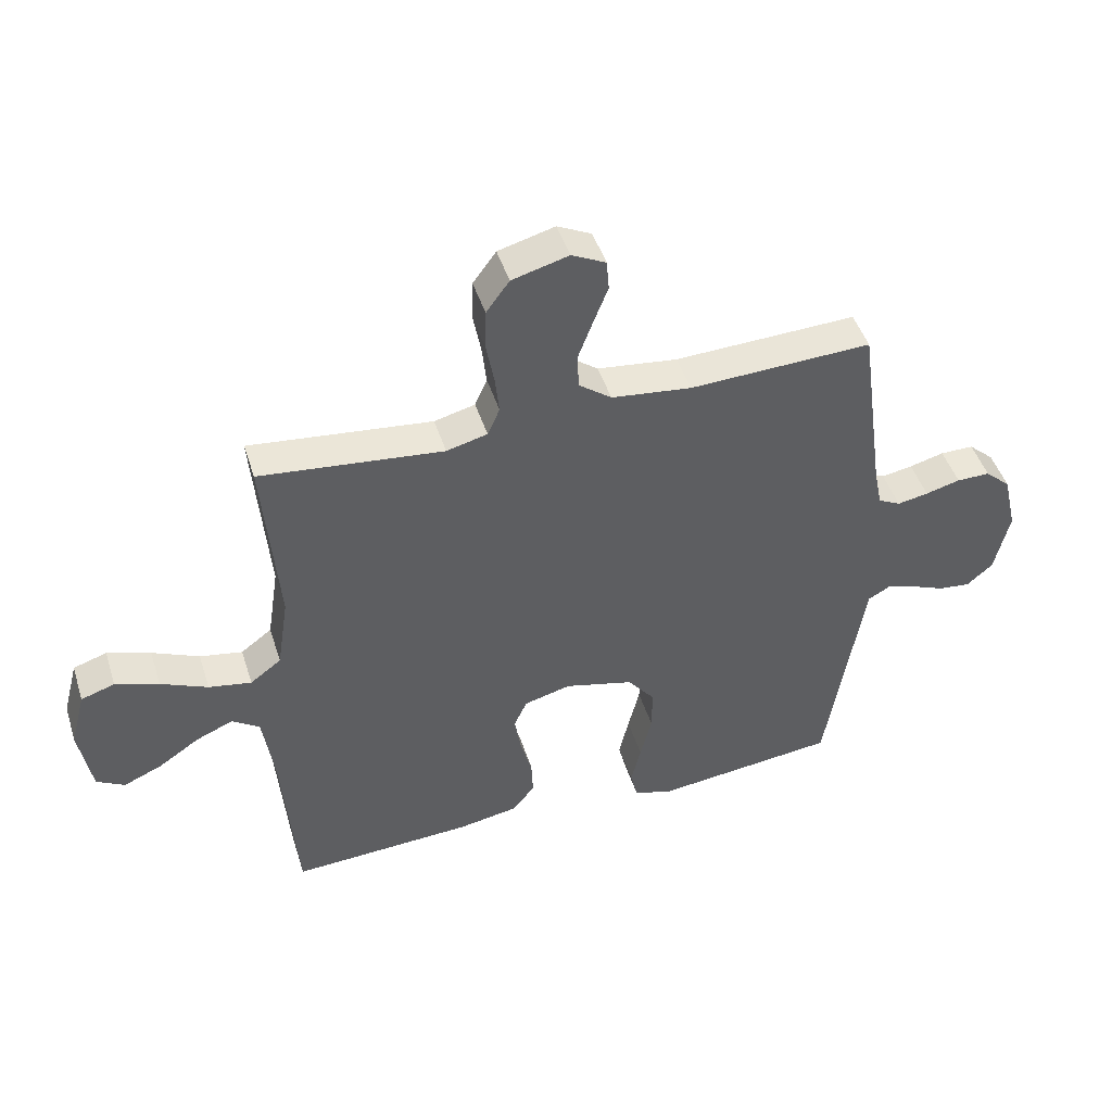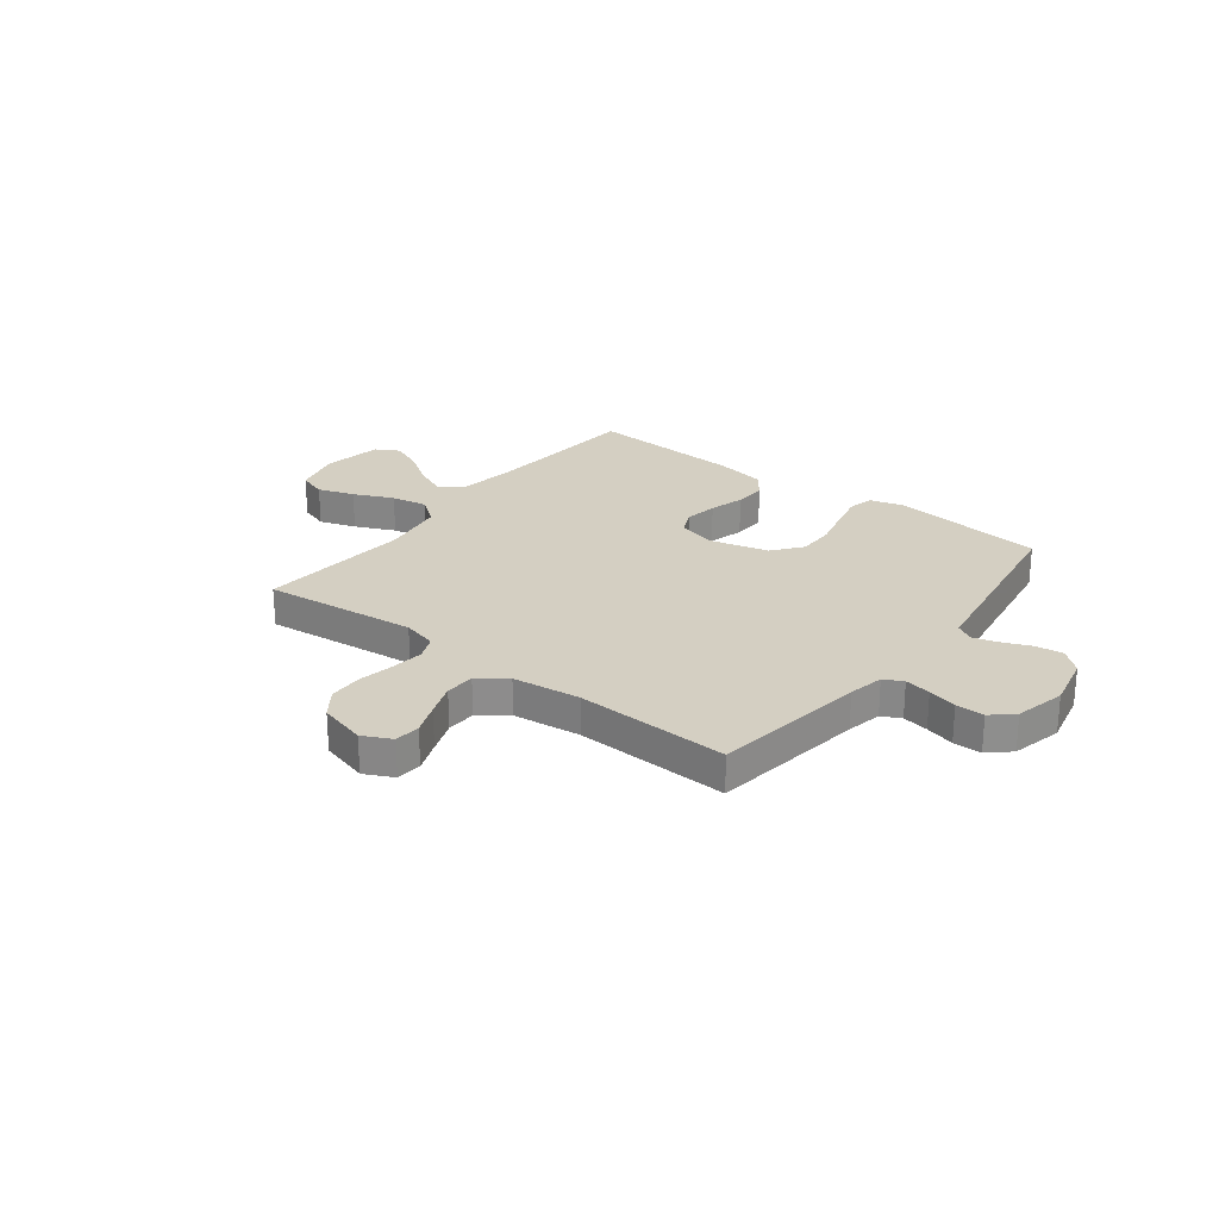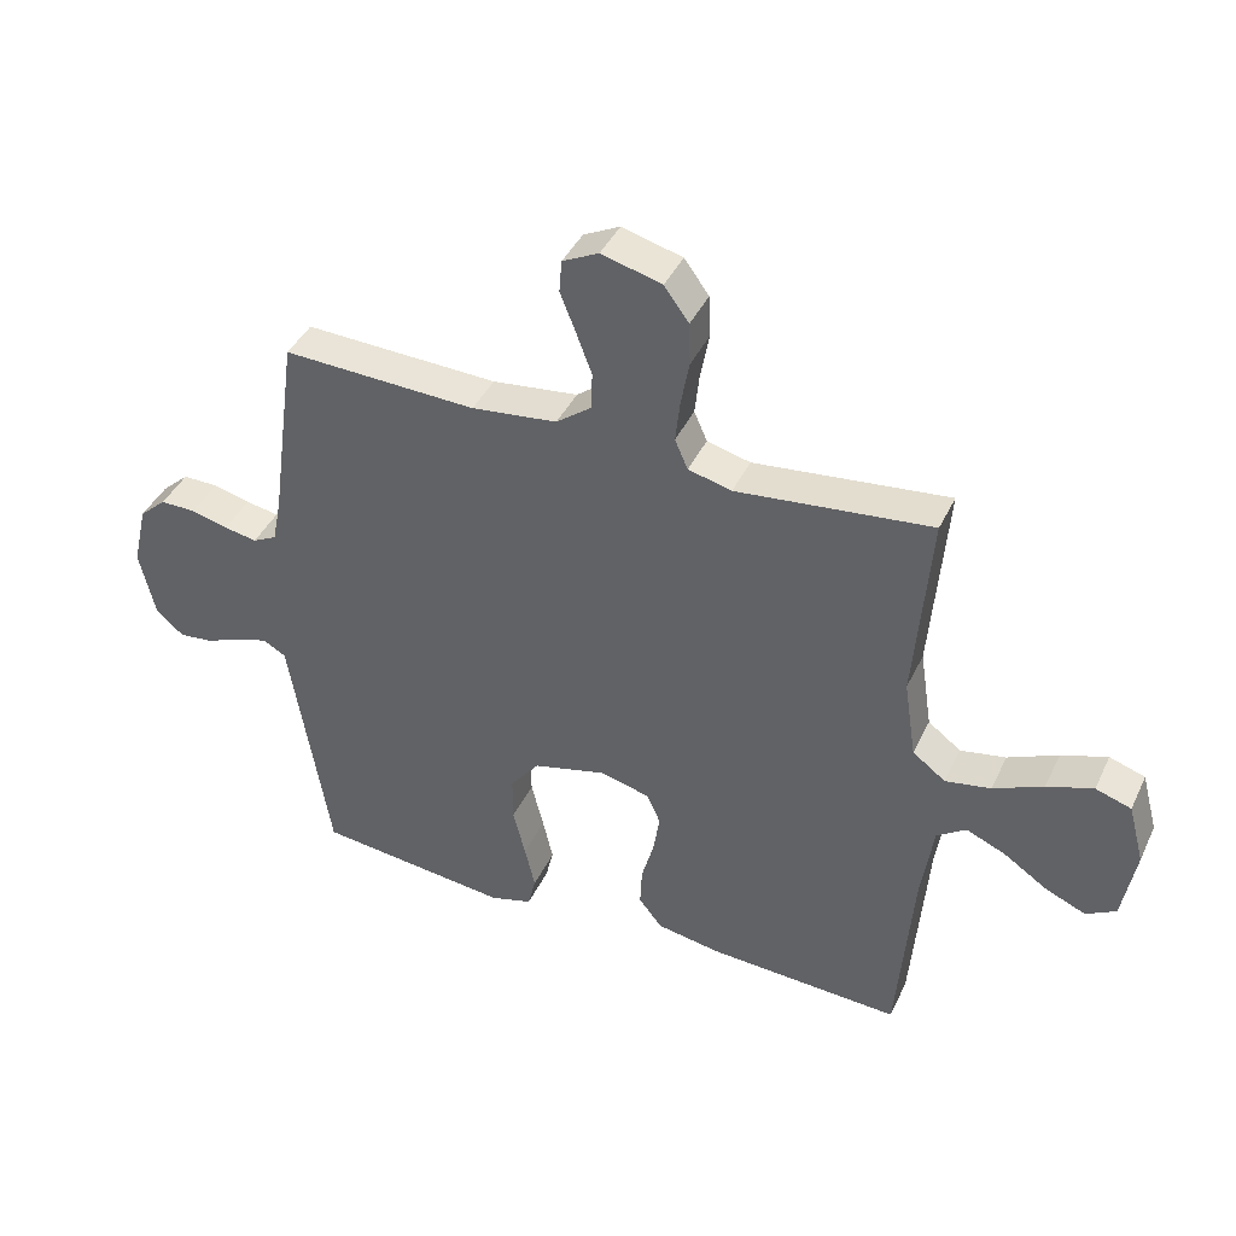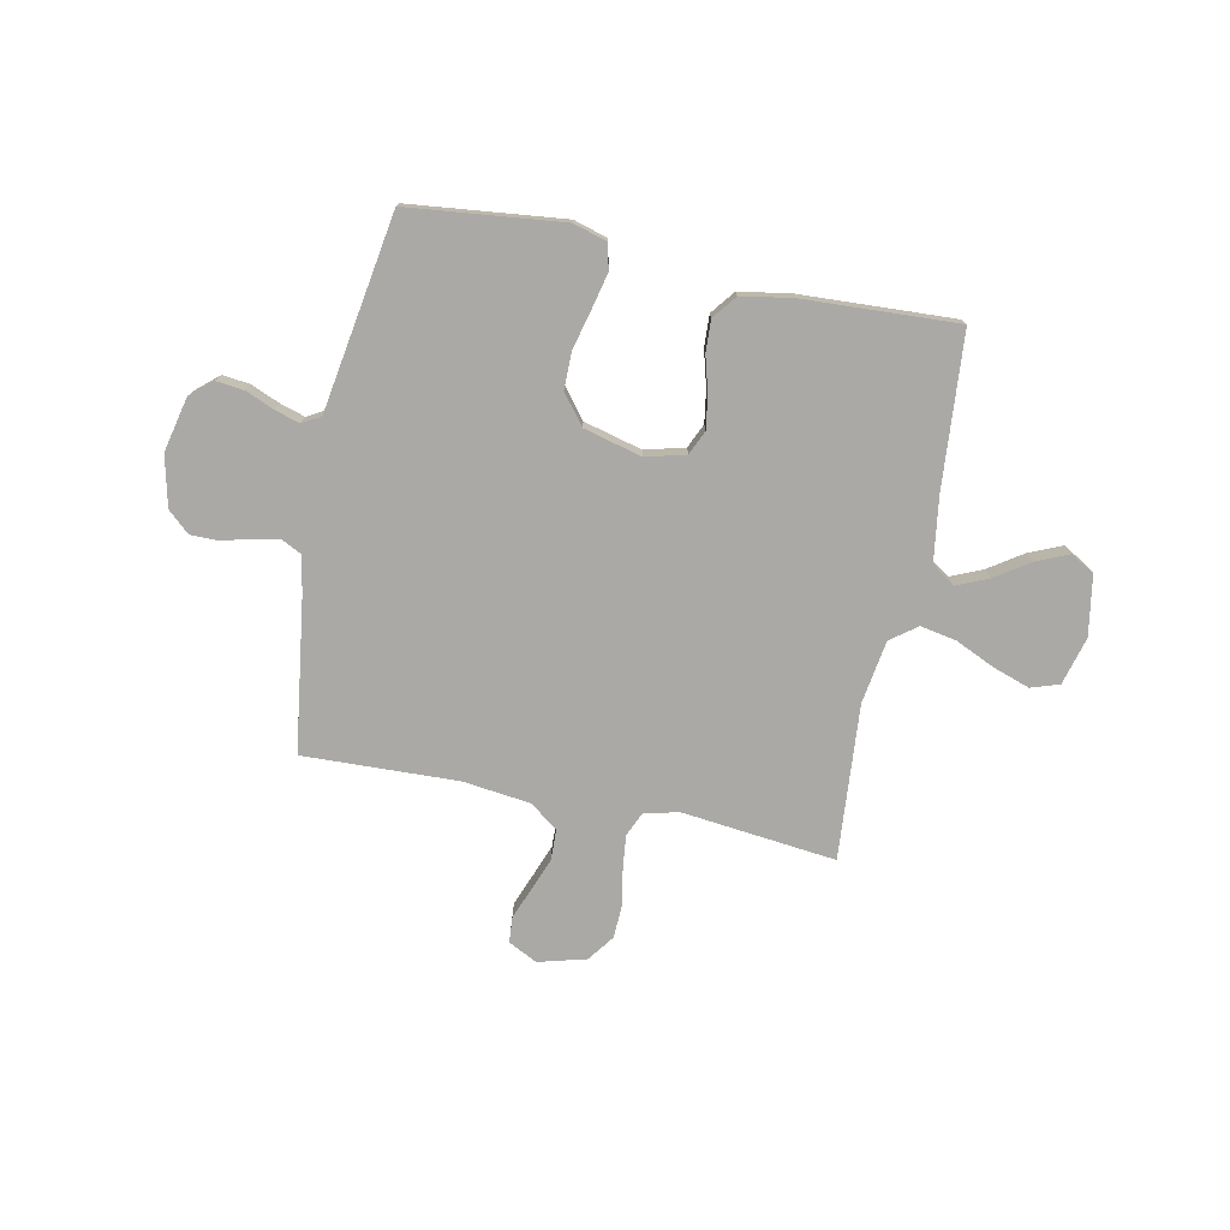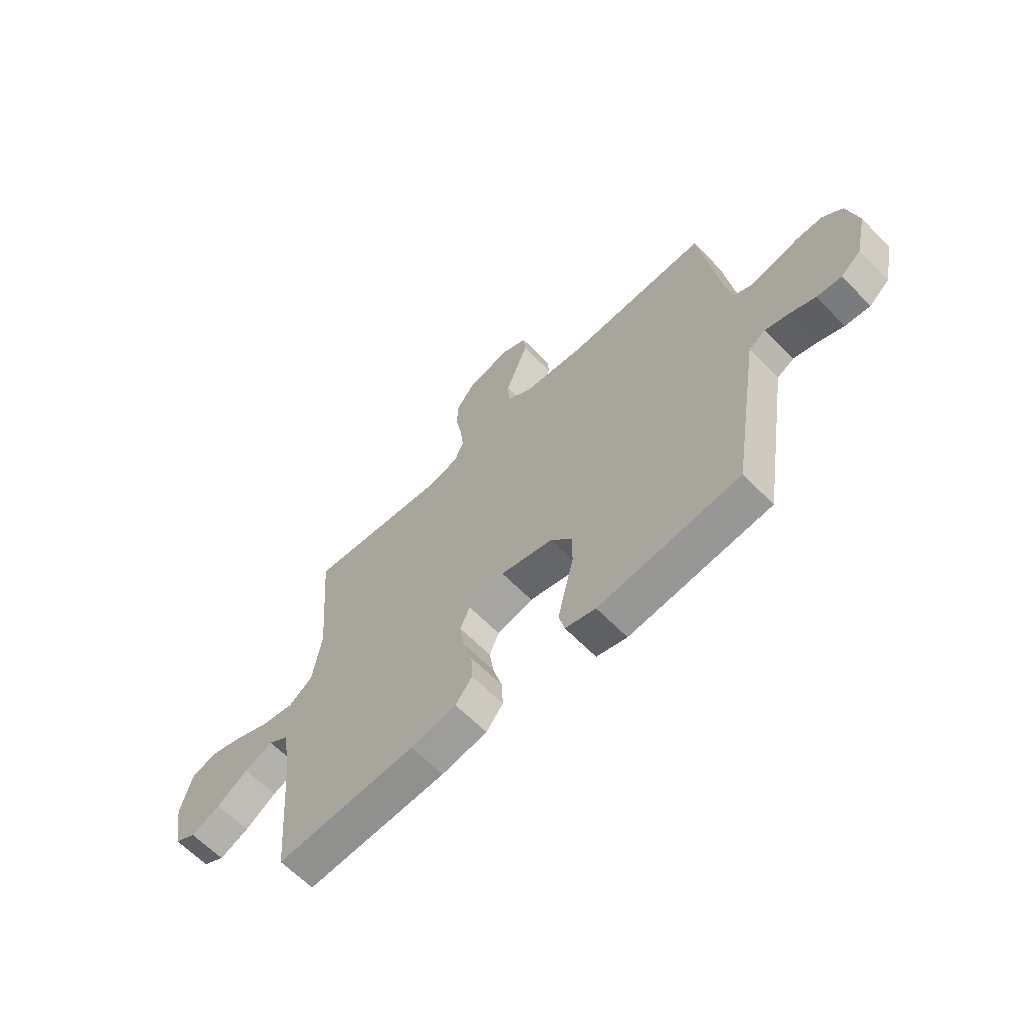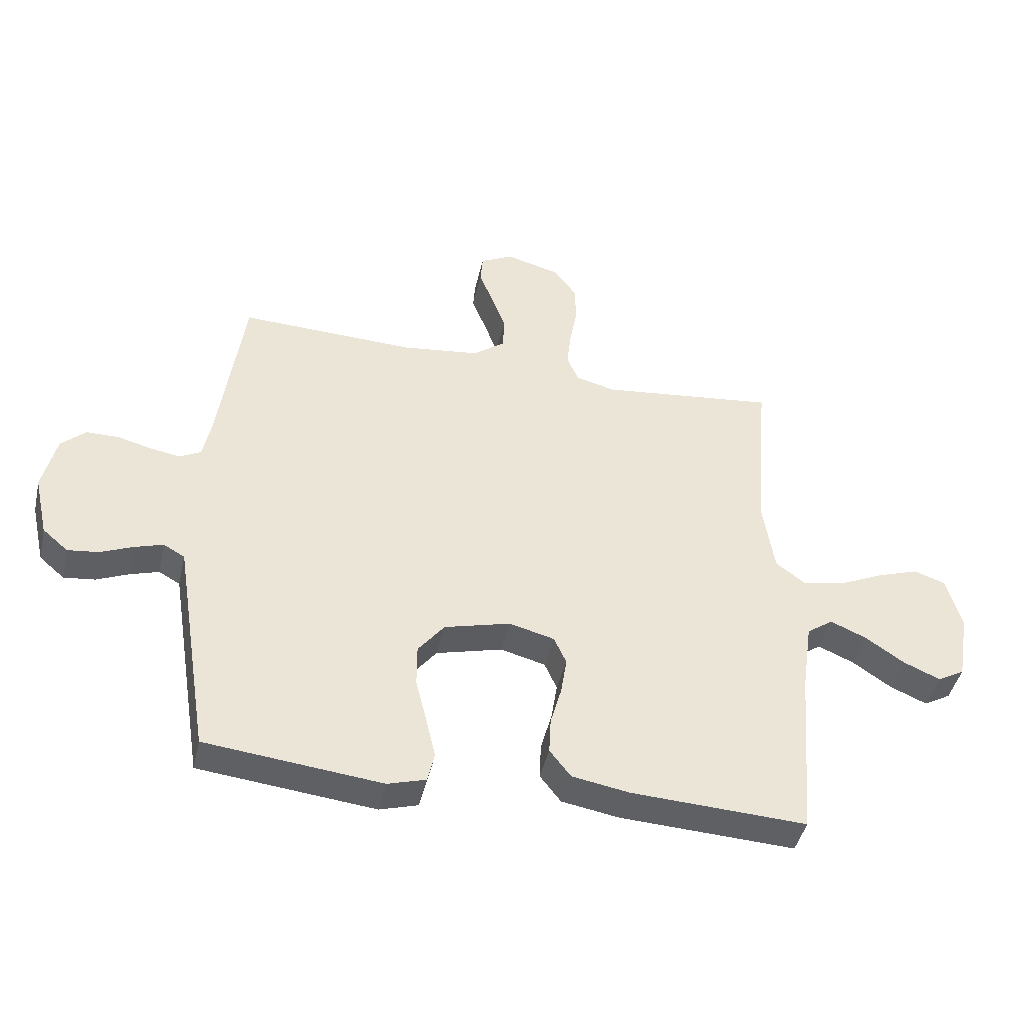
<metadata>
{"format":"obj","ext":"obj","renderer":"f3d","projection":"perspective","resolution":1024,"background":"white","views":[{"elev":46.5,"azim":-17.4,"up":"+Z"},{"elev":25.6,"azim":37.7,"up":"+Y"},{"elev":41.3,"azim":-156.2,"up":"+Z"},{"elev":-75.6,"azim":168.4,"up":"+Y"},{"elev":-63.4,"azim":44.2,"up":"+Z"},{"elev":-43.6,"azim":167.3,"up":"+Z"}]}
</metadata>
<code>
v -0.5 0.07 -0.5
v -0.524 0.07 -0.2
v -0.542 0.07 -0.076
v -0.587 0.07 -0.045
v -0.648 0.07 -0.071
v -0.715 0.07 -0.116
v -0.778 0.07 -0.143
v -0.824 0.07 -0.117
v -0.844 0.07 0
v -0.819 0.07 0.093
v -0.764 0.07 0.111
v -0.693 0.07 0.087
v -0.616 0.07 0.052
v -0.546 0.07 0.039
v -0.495 0.07 0.077
v -0.476 0.07 0.2
v -0.5 0.07 0.5
v -0.2 0.07 0.467
v -0.133 0.07 0.484
v -0.113 0.07 0.53
v -0.12 0.07 0.594
v -0.133 0.07 0.664
v -0.131 0.07 0.73
v -0.093 0.07 0.782
v 0 0.07 0.807
v 0.056 0.07 0.779
v 0.06 0.07 0.729
v 0.036 0.07 0.668
v 0.012 0.07 0.604
v 0.014 0.07 0.546
v 0.068 0.07 0.505
v 0.2 0.07 0.489
v 0.5 0.07 0.5
v 0.542 0.07 0.2
v 0.556 0.07 0.131
v 0.593 0.07 0.112
v 0.644 0.07 0.121
v 0.701 0.07 0.136
v 0.756 0.07 0.136
v 0.798 0.07 0.098
v 0.821 0.07 0
v 0.797 0.07 -0.106
v 0.754 0.07 -0.143
v 0.701 0.07 -0.137
v 0.646 0.07 -0.114
v 0.597 0.07 -0.099
v 0.561 0.07 -0.119
v 0.548 0.07 -0.2
v 0.5 0.07 -0.5
v 0.2 0.07 -0.533
v 0.135 0.07 -0.514
v 0.123 0.07 -0.464
v 0.139 0.07 -0.395
v 0.158 0.07 -0.319
v 0.158 0.07 -0.247
v 0.113 0.07 -0.19
v 0 0.07 -0.161
v -0.077 0.07 -0.181
v -0.098 0.07 -0.228
v -0.088 0.07 -0.292
v -0.069 0.07 -0.36
v -0.066 0.07 -0.422
v -0.102 0.07 -0.468
v -0.2 0.07 -0.485
v -0.5 0 -0.5
v -0.524 0 -0.2
v -0.542 0 -0.076
v -0.587 0 -0.045
v -0.648 0 -0.071
v -0.715 0 -0.116
v -0.778 0 -0.143
v -0.824 0 -0.117
v -0.844 0 0
v -0.819 0 0.093
v -0.764 0 0.111
v -0.693 0 0.087
v -0.616 0 0.052
v -0.546 0 0.039
v -0.495 0 0.077
v -0.476 0 0.2
v -0.5 0 0.5
v -0.2 0 0.467
v -0.133 0 0.484
v -0.113 0 0.53
v -0.12 0 0.594
v -0.133 0 0.664
v -0.131 0 0.73
v -0.093 0 0.782
v 0 0 0.807
v 0.056 0 0.779
v 0.06 0 0.729
v 0.036 0 0.668
v 0.012 0 0.604
v 0.014 0 0.546
v 0.068 0 0.505
v 0.2 0 0.489
v 0.5 0 0.5
v 0.542 0 0.2
v 0.556 0 0.131
v 0.593 0 0.112
v 0.644 0 0.121
v 0.701 0 0.136
v 0.756 0 0.136
v 0.798 0 0.098
v 0.821 0 0
v 0.797 0 -0.106
v 0.754 0 -0.143
v 0.701 0 -0.137
v 0.646 0 -0.114
v 0.597 0 -0.099
v 0.561 0 -0.119
v 0.548 0 -0.2
v 0.5 0 -0.5
v 0.2 0 -0.533
v 0.135 0 -0.514
v 0.123 0 -0.464
v 0.139 0 -0.395
v 0.158 0 -0.319
v 0.158 0 -0.247
v 0.113 0 -0.19
v 0 0 -0.161
v -0.077 0 -0.181
v -0.098 0 -0.228
v -0.088 0 -0.292
v -0.069 0 -0.36
v -0.066 0 -0.422
v -0.102 0 -0.468
v -0.2 0 -0.485
f 63 64 1 2
f 60 61 62 63
f 59 60 63 2
f 58 59 2 3
f 57 58 3 4
f 51 52 53 54
f 49 50 51 54
f 48 49 54 55
f 47 48 55 56
f 42 43 44 45
f 42 45 46
f 41 42 46
f 40 41 46
f 37 38 39 40
f 36 37 40 46
f 35 36 46 47
f 32 33 34
f 31 32 34 35
f 30 31 35 47
f 25 26 27 28
f 25 28 29
f 24 25 29 30
f 21 22 23 24
f 20 21 24 30
f 16 17 18
f 15 16 18 19
f 10 11 12 13
f 8 9 10 13
f 8 13 14
f 5 6 7 8
f 4 5 8 14
f 57 4 14 15
f 19 20 30 47
f 47 56 57
f 15 19 47 57
f 66 65 128 127
f 127 126 125 124
f 66 127 124 123
f 67 66 123 122
f 68 67 122 121
f 118 117 116 115
f 118 115 114 113
f 119 118 113 112
f 120 119 112 111
f 109 108 107 106
f 110 109 106
f 110 106 105
f 110 105 104
f 104 103 102 101
f 110 104 101 100
f 111 110 100 99
f 98 97 96
f 99 98 96 95
f 111 99 95 94
f 92 91 90 89
f 93 92 89
f 94 93 89 88
f 88 87 86 85
f 94 88 85 84
f 82 81 80
f 83 82 80 79
f 77 76 75 74
f 77 74 73 72
f 78 77 72
f 72 71 70 69
f 78 72 69 68
f 79 78 68 121
f 111 94 84 83
f 121 120 111
f 121 111 83 79
f 1 65 66 2
f 2 66 67 3
f 3 67 68 4
f 4 68 69 5
f 5 69 70 6
f 6 70 71 7
f 7 71 72 8
f 8 72 73 9
f 9 73 74 10
f 10 74 75 11
f 11 75 76 12
f 12 76 77 13
f 13 77 78 14
f 14 78 79 15
f 15 79 80 16
f 16 80 81 17
f 17 81 82 18
f 18 82 83 19
f 19 83 84 20
f 20 84 85 21
f 21 85 86 22
f 22 86 87 23
f 23 87 88 24
f 24 88 89 25
f 25 89 90 26
f 26 90 91 27
f 27 91 92 28
f 28 92 93 29
f 29 93 94 30
f 30 94 95 31
f 31 95 96 32
f 32 96 97 33
f 33 97 98 34
f 34 98 99 35
f 35 99 100 36
f 36 100 101 37
f 37 101 102 38
f 38 102 103 39
f 39 103 104 40
f 40 104 105 41
f 41 105 106 42
f 42 106 107 43
f 43 107 108 44
f 44 108 109 45
f 45 109 110 46
f 46 110 111 47
f 47 111 112 48
f 48 112 113 49
f 49 113 114 50
f 50 114 115 51
f 51 115 116 52
f 52 116 117 53
f 53 117 118 54
f 54 118 119 55
f 55 119 120 56
f 56 120 121 57
f 57 121 122 58
f 58 122 123 59
f 59 123 124 60
f 60 124 125 61
f 61 125 126 62
f 62 126 127 63
f 63 127 128 64
f 64 128 65 1

</code>
